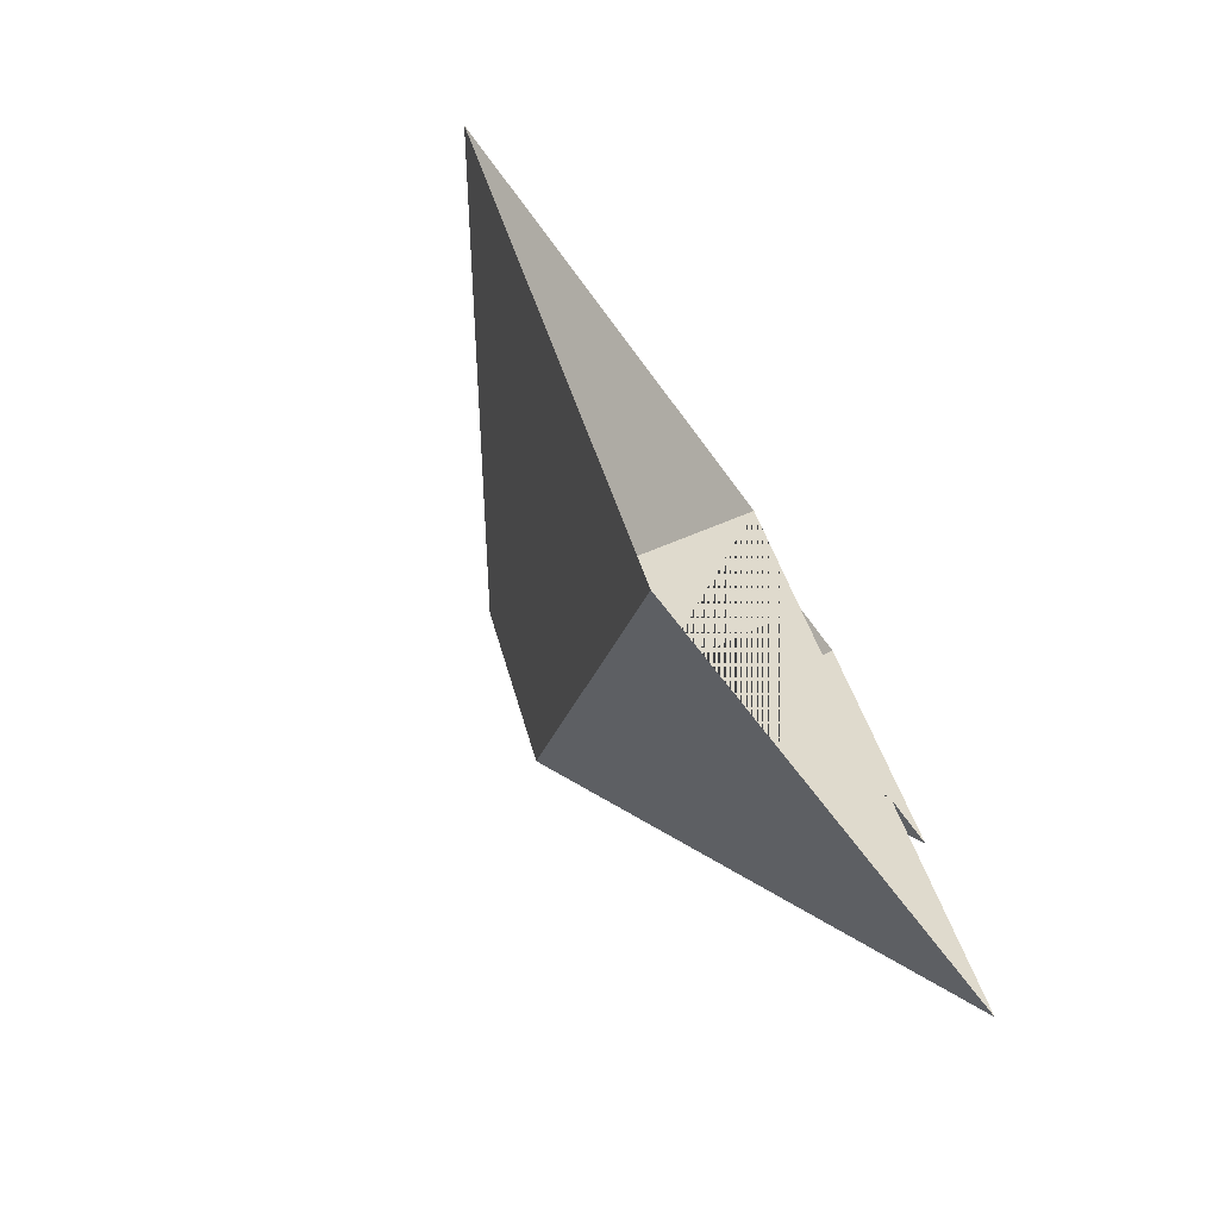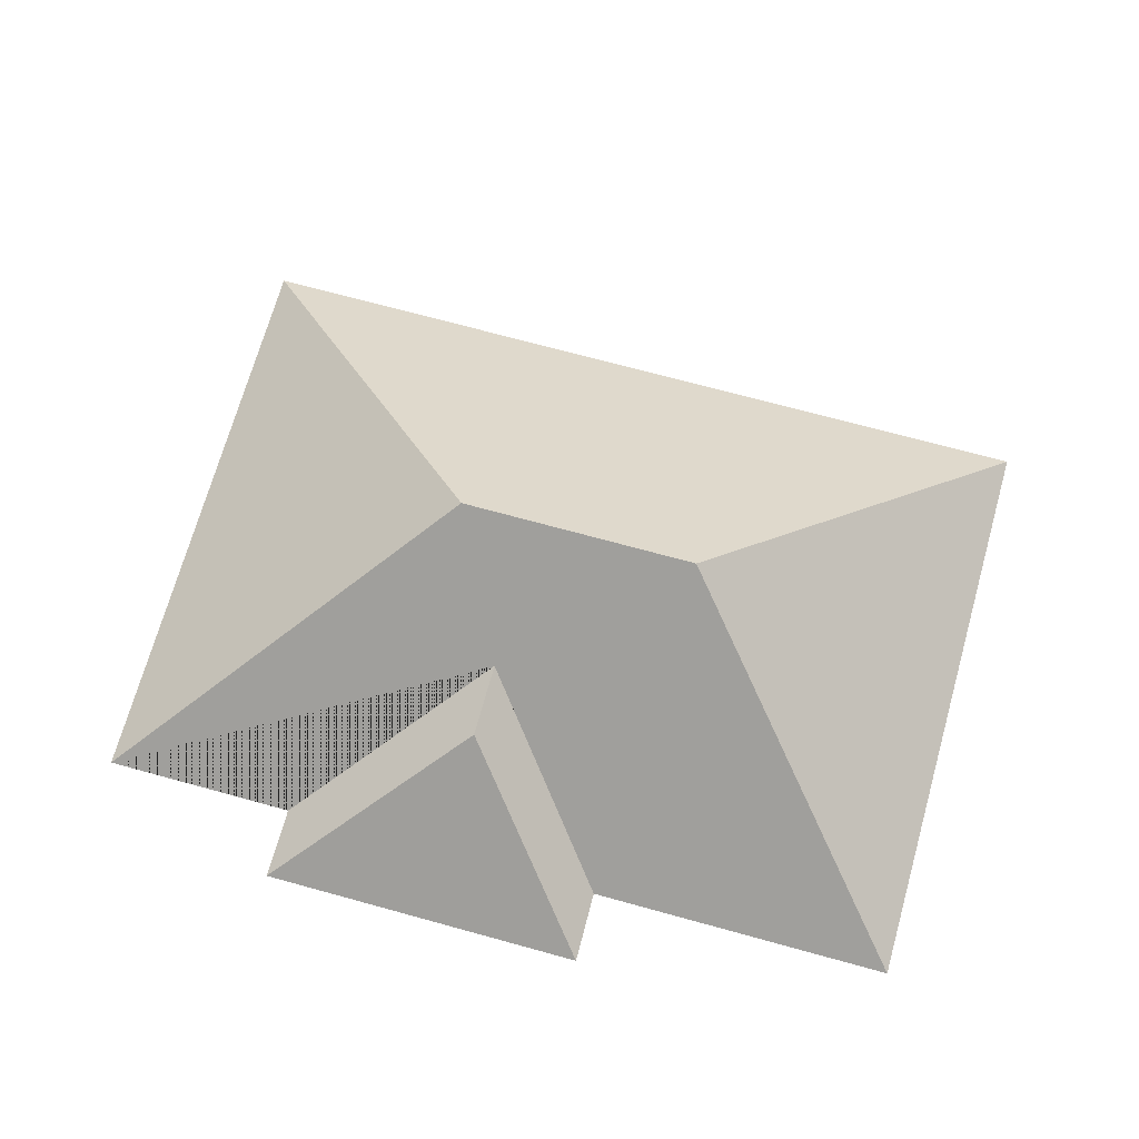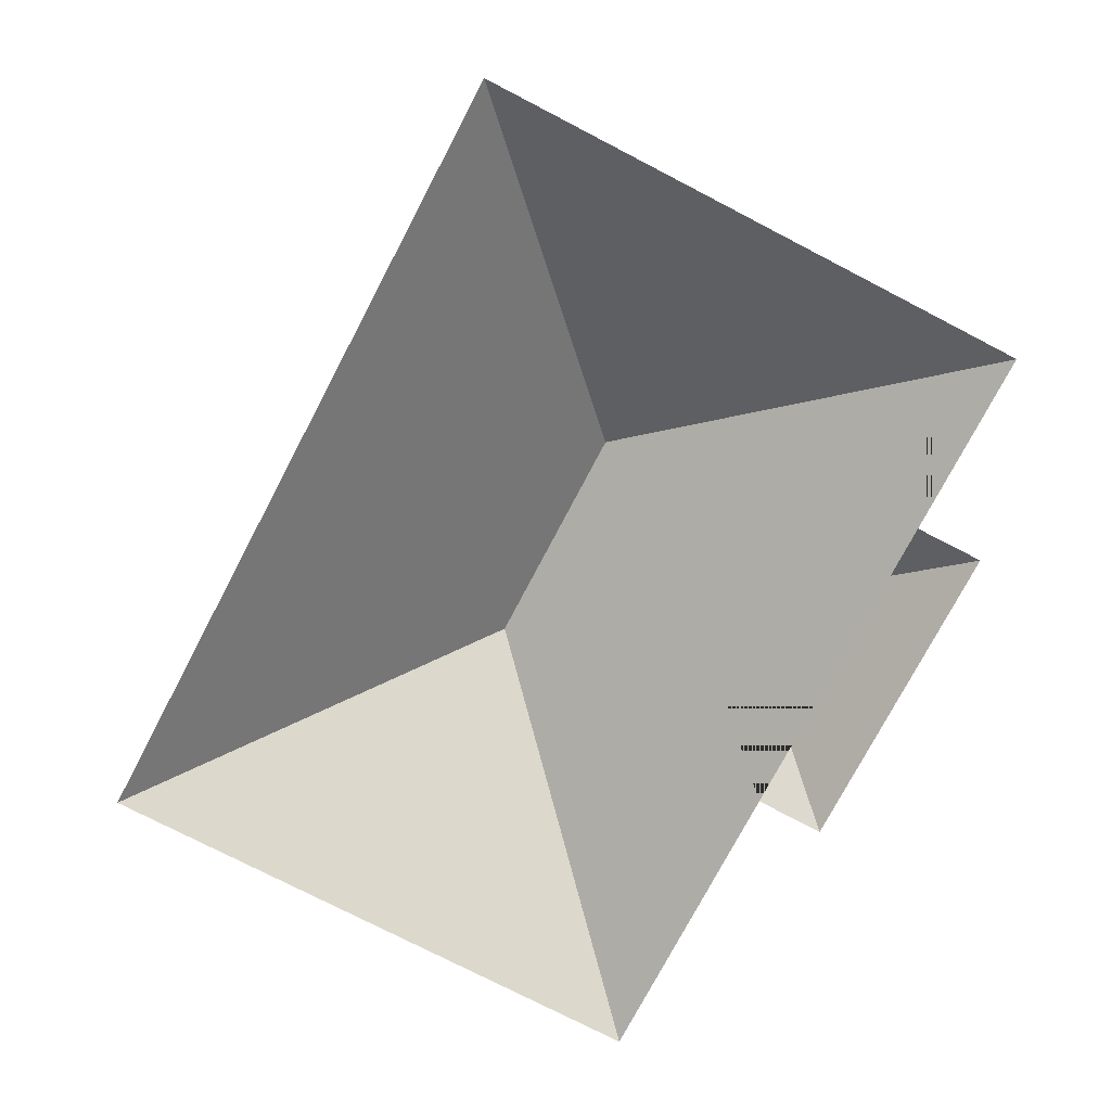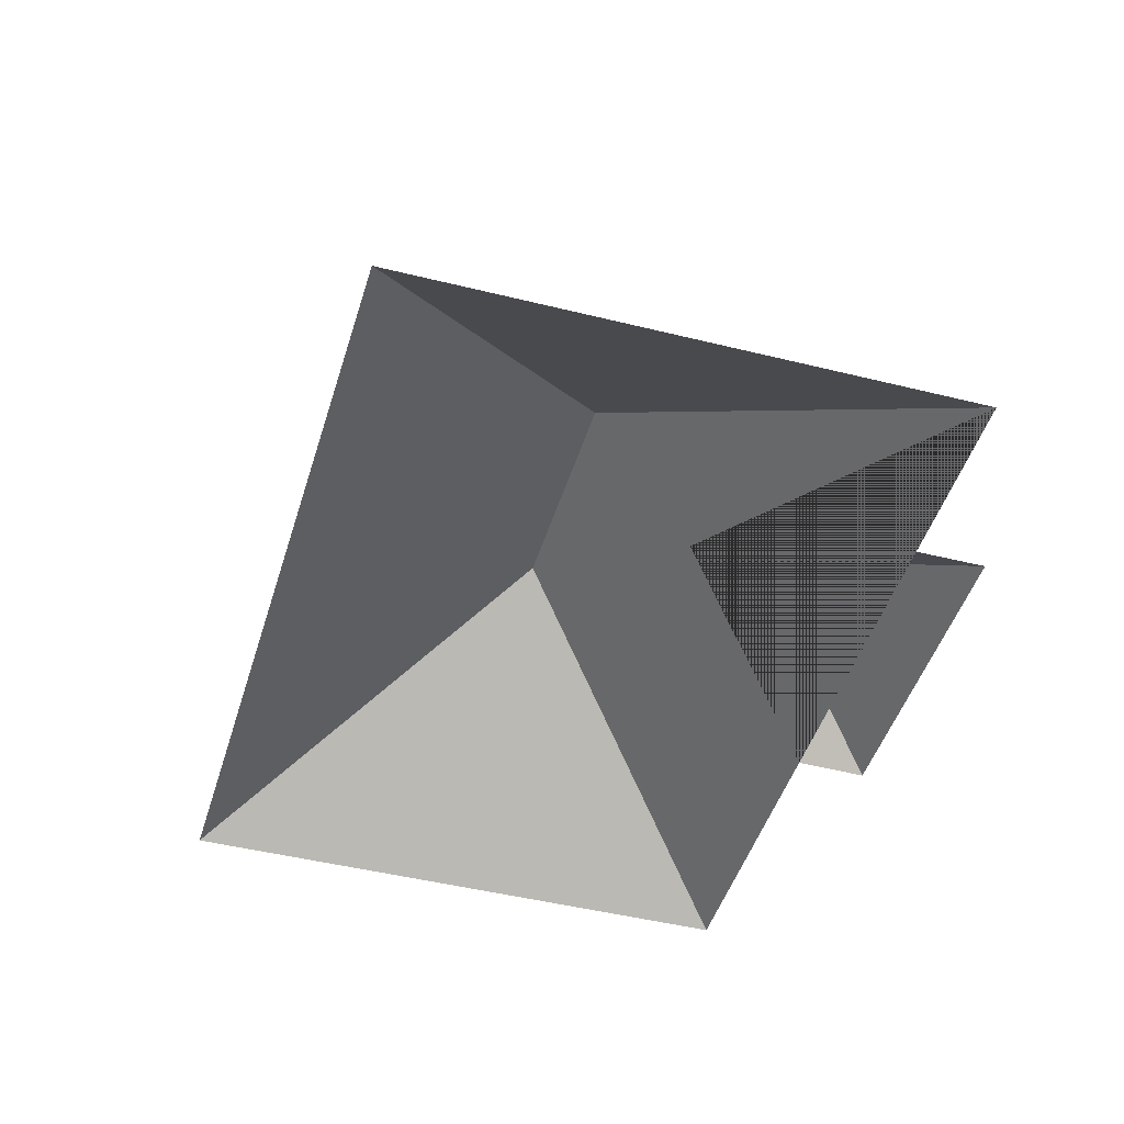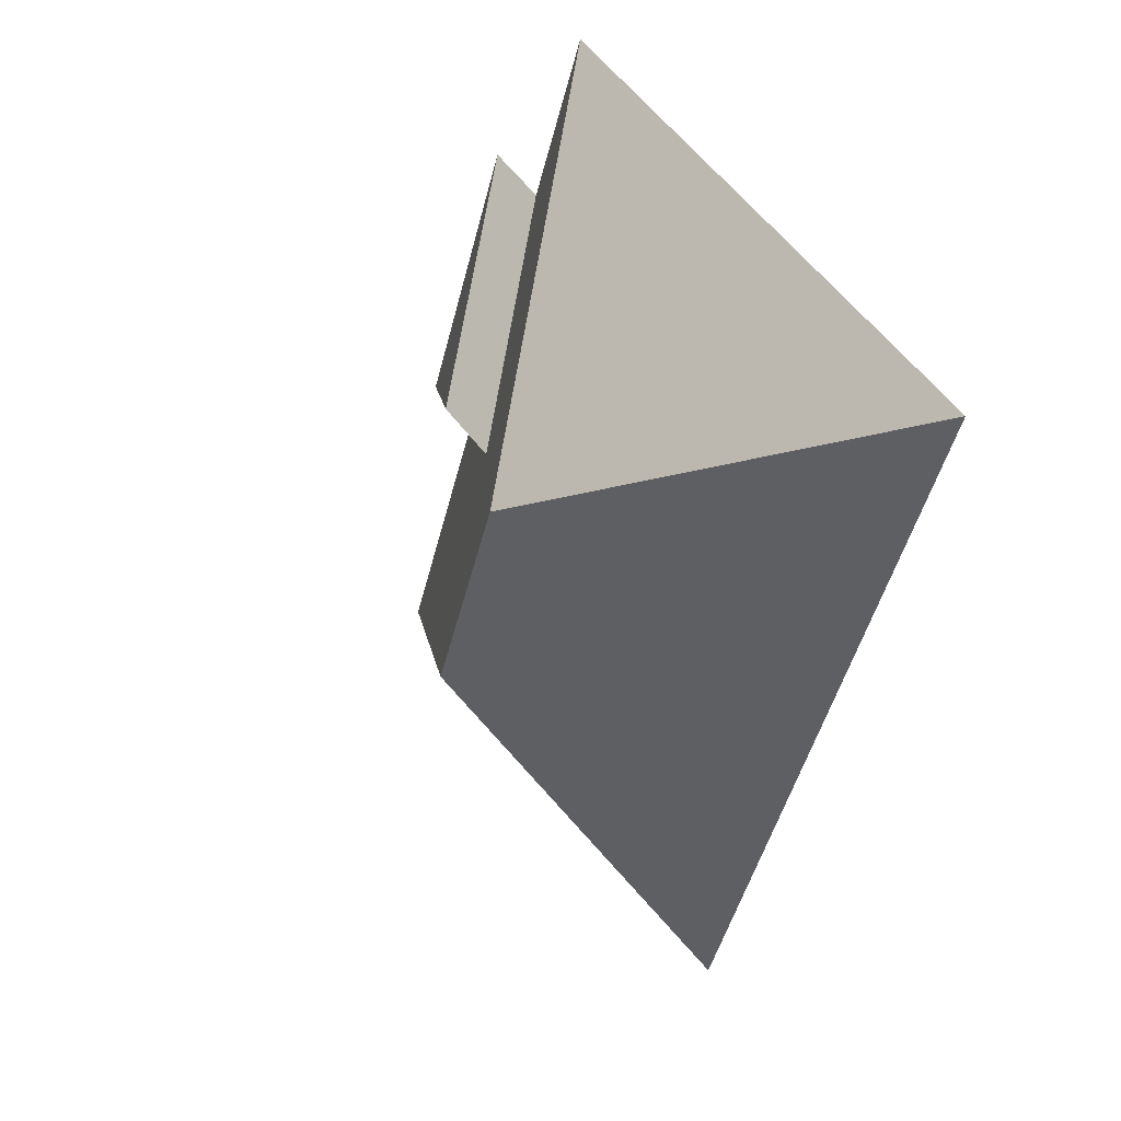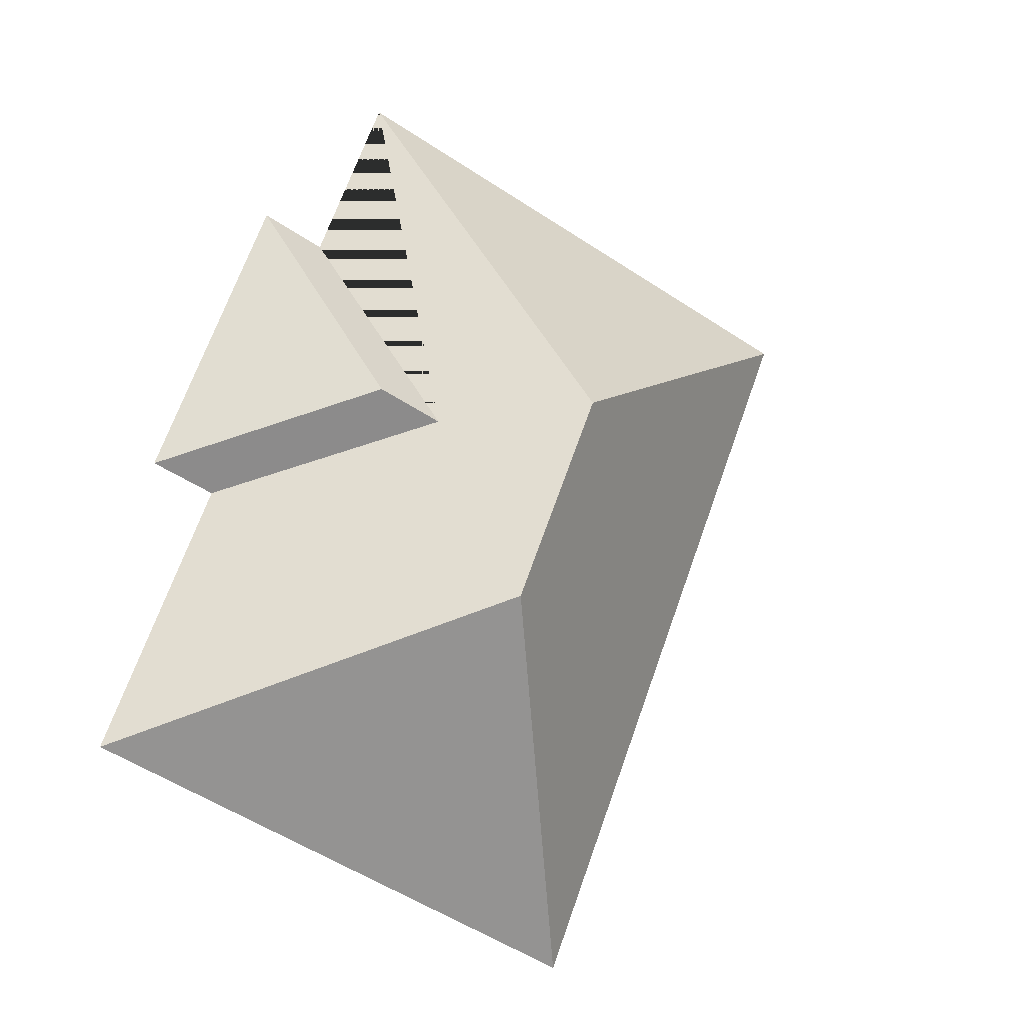
<metadata>
{"format":"obj","ext":"obj","renderer":"f3d","projection":"perspective","resolution":1024,"background":"white","views":[{"elev":-73.6,"azim":-55.9,"up":"+Z"},{"elev":68.8,"azim":83.5,"up":"+Y"},{"elev":-74.3,"azim":-49.6,"up":"+Y"},{"elev":-44.9,"azim":-38.3,"up":"+Y"},{"elev":26.7,"azim":-128.1,"up":"+Z"},{"elev":-12.7,"azim":151.5,"up":"+Z"}]}
</metadata>
<code>
o CG10_500_041072_0009_roof
v 13.91 75 -80.41
v 178.2 75 -13.9
v 220.4 75 -60.08
v 200.2 75 -68.27
v 131.9 145 -132.3
v 173.8 115.3 -137.1
v 194.8 115.5 -128.8
v 257.8 75 -152.5
v 237.5 75 -160.3
v 159 145 -199.4
v 272.4 75 -246.6
v 108.1 75 -313.1
v 13.91 0 -80.41
v 178.2 0 -13.9
v 200.2 0 -68.27
v 220.4 0 -60.08
v 257.8 0 -152.5
v 237.5 0 -160.3
v 272.4 0 -246.6
v 108.1 0 -313.1
f 4 3 7 6
f 3 8 7
f 7 8 9 6
f 2 4 6 9 11 10 5
f 10 11 12
f 1 5 10 12
f 1 2 5

</code>
